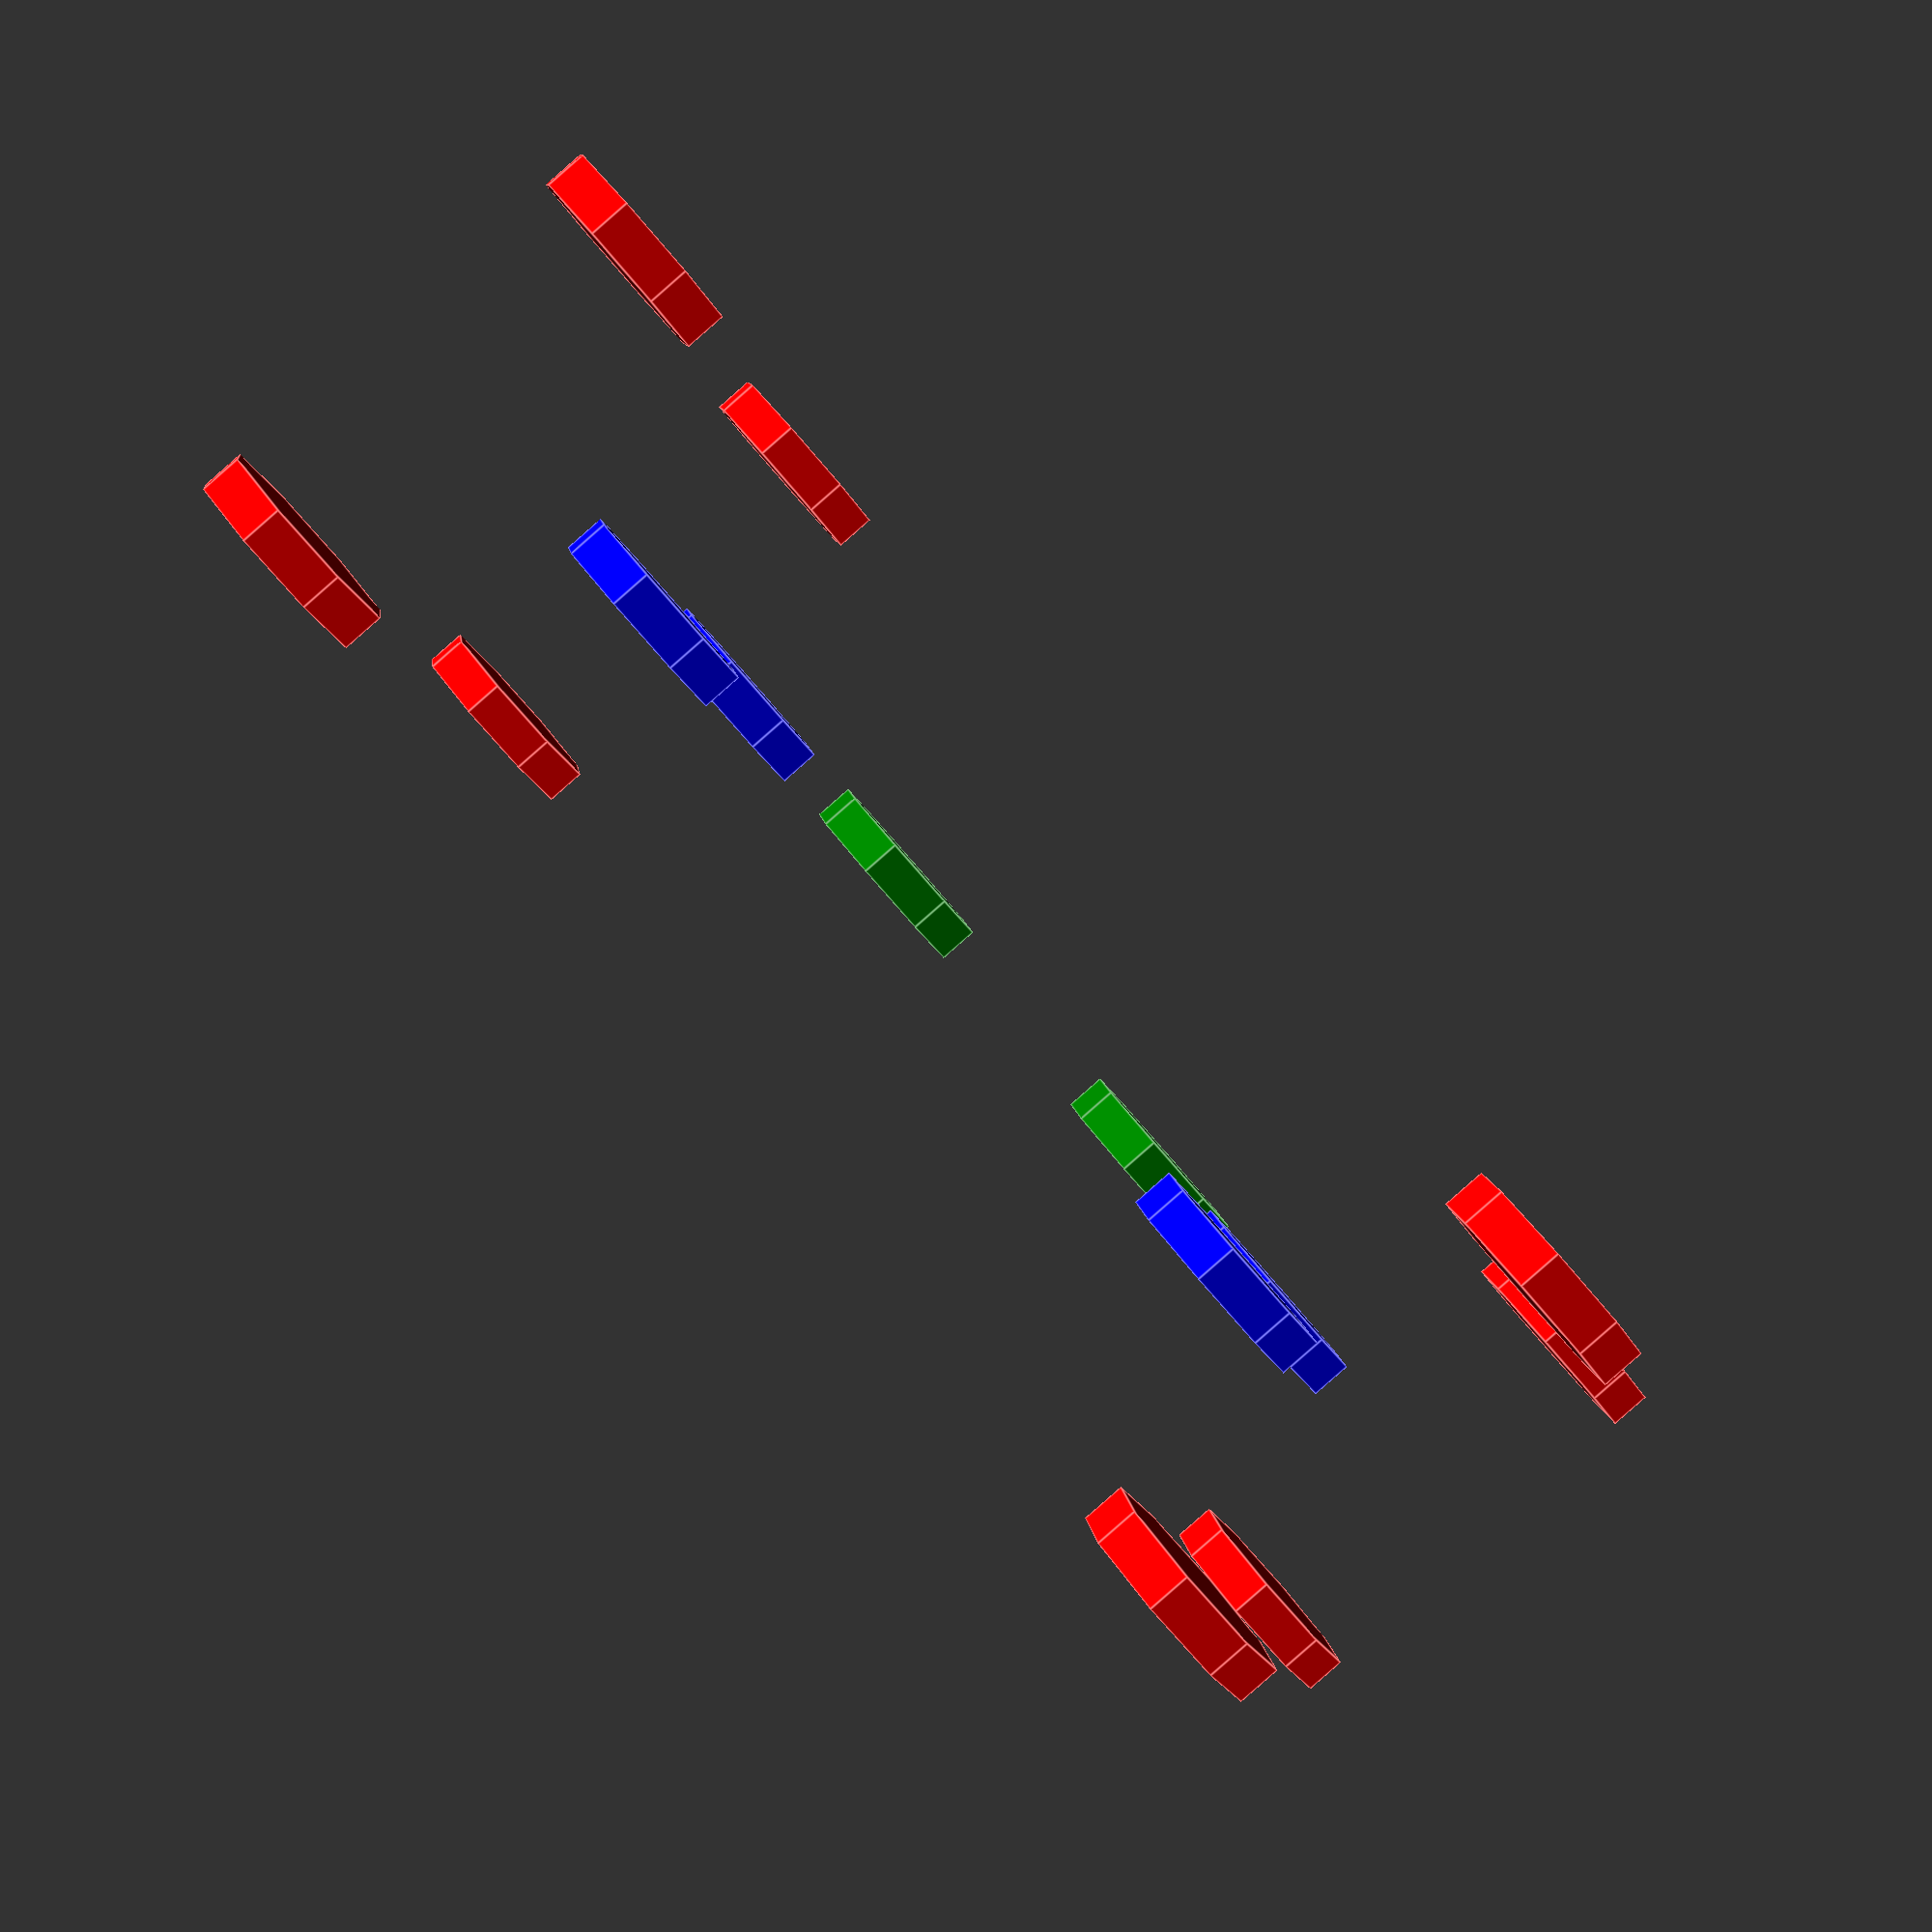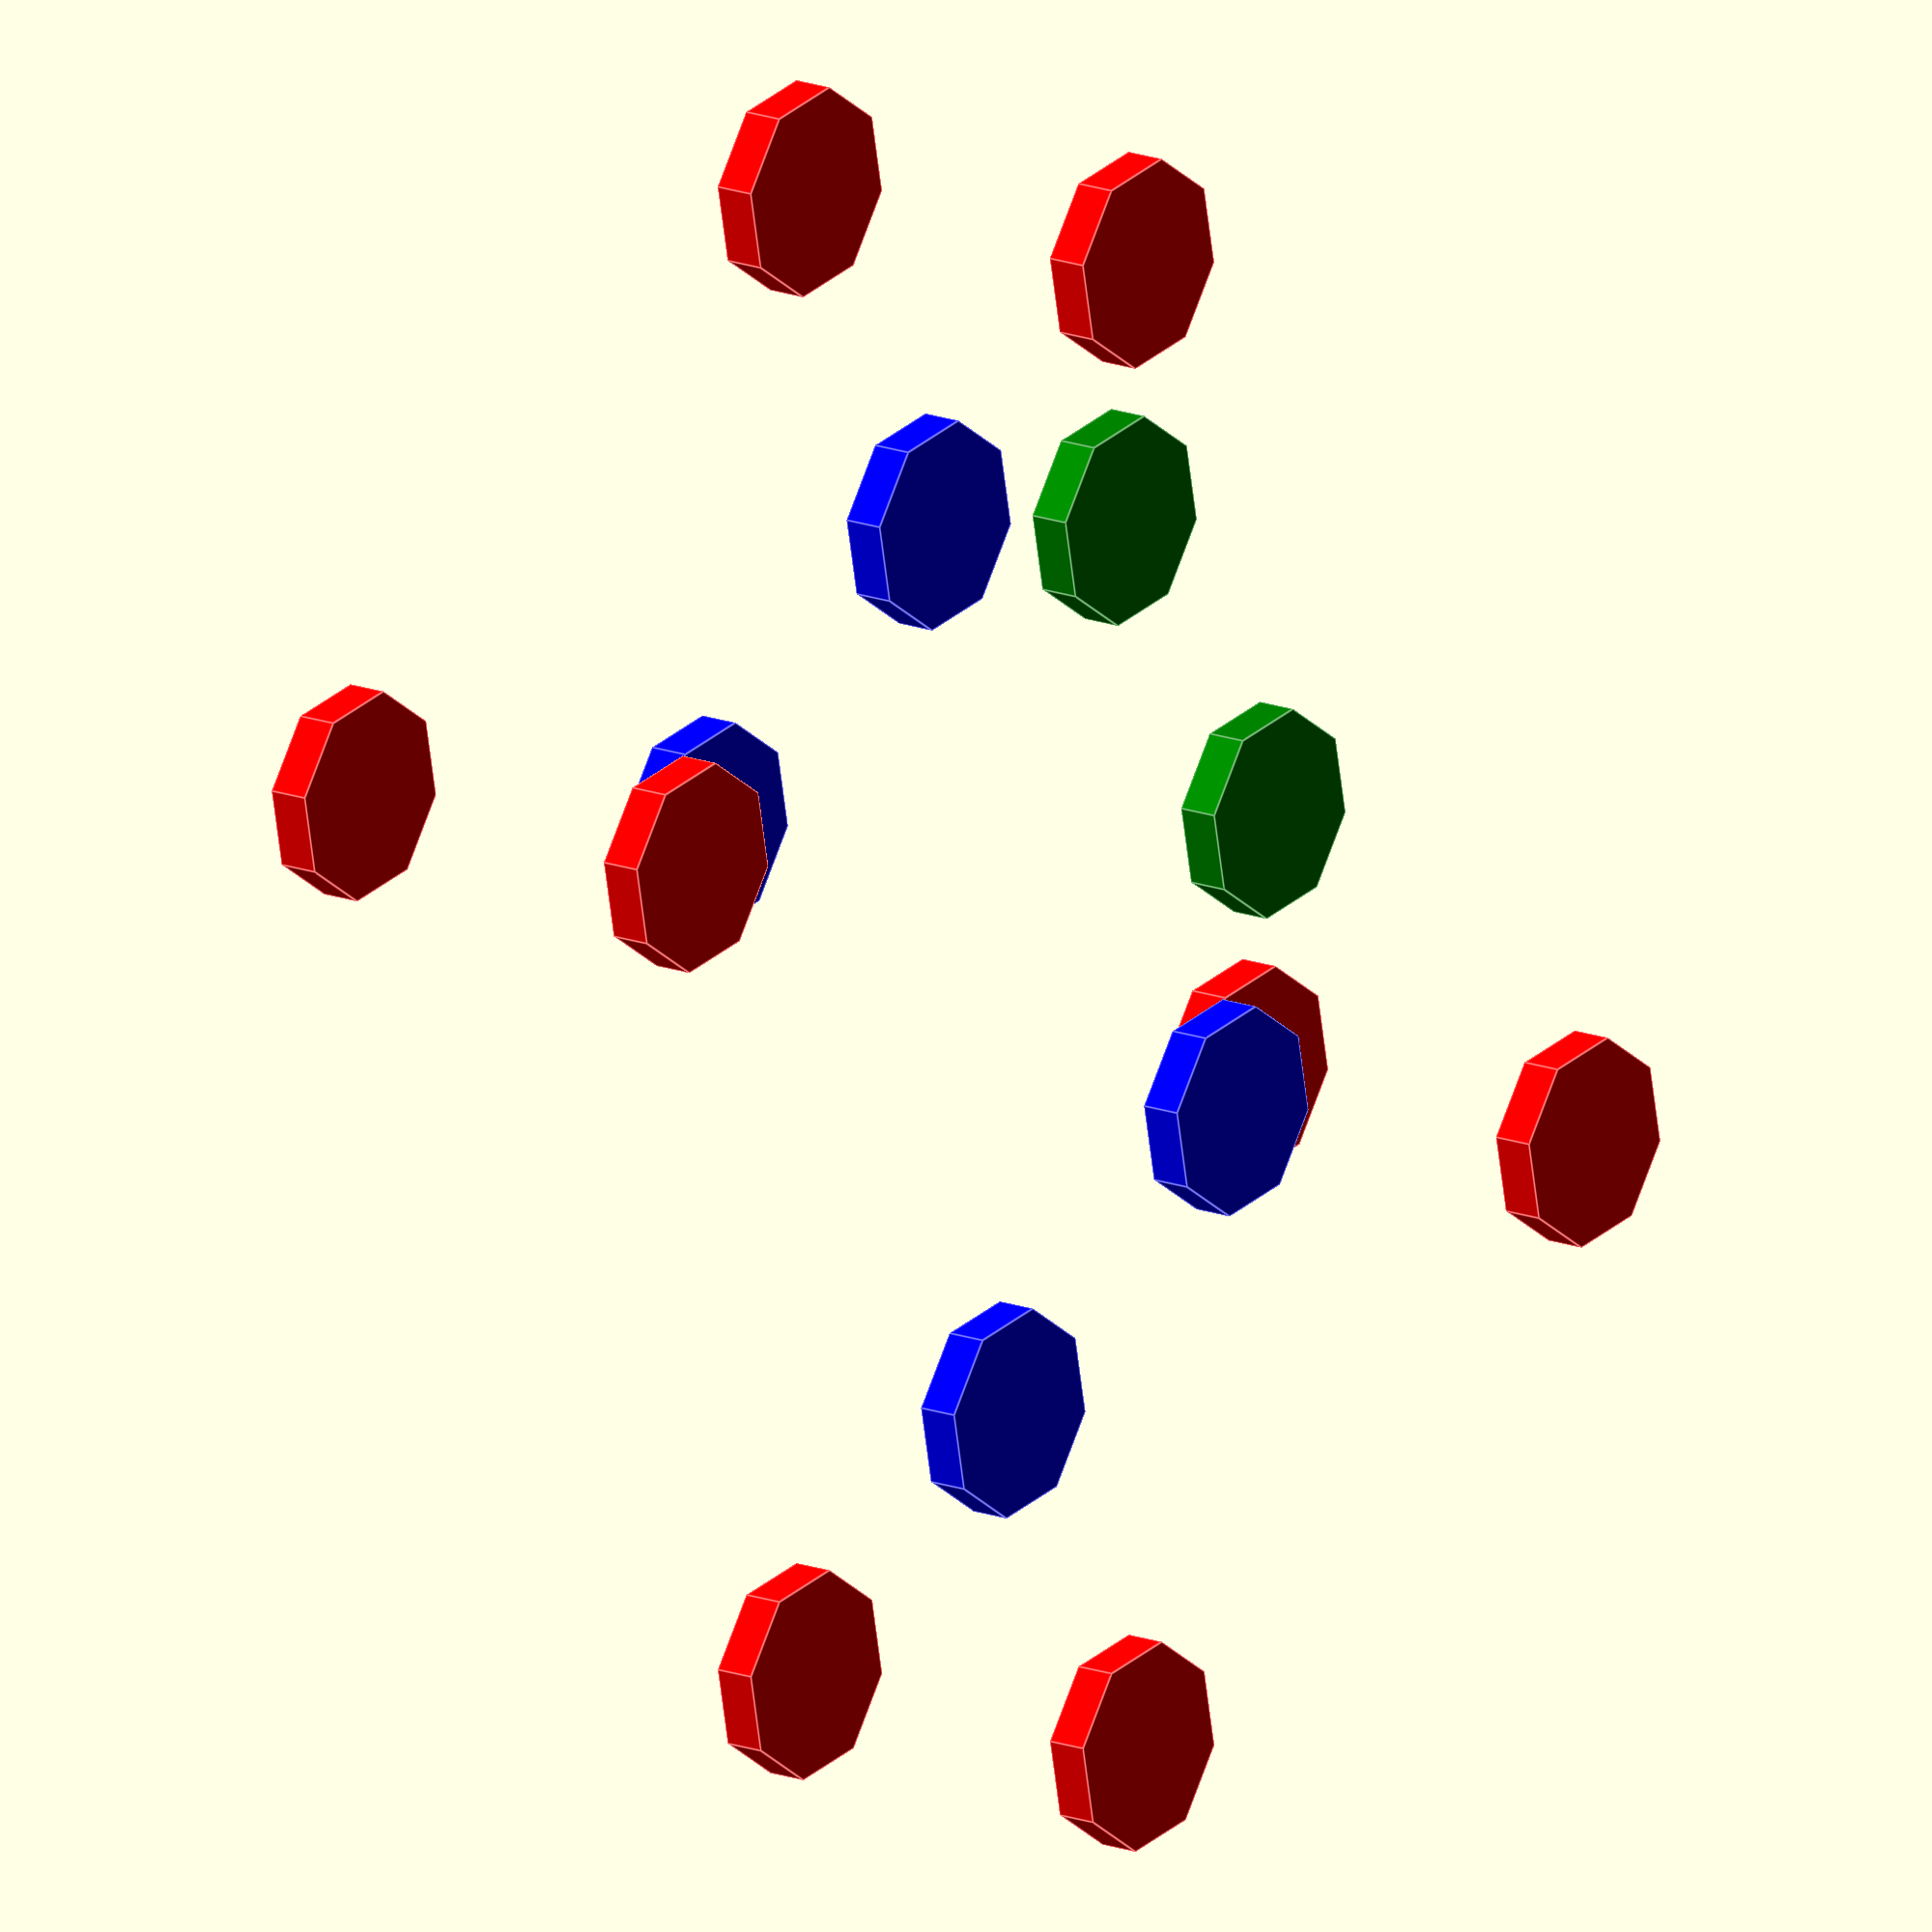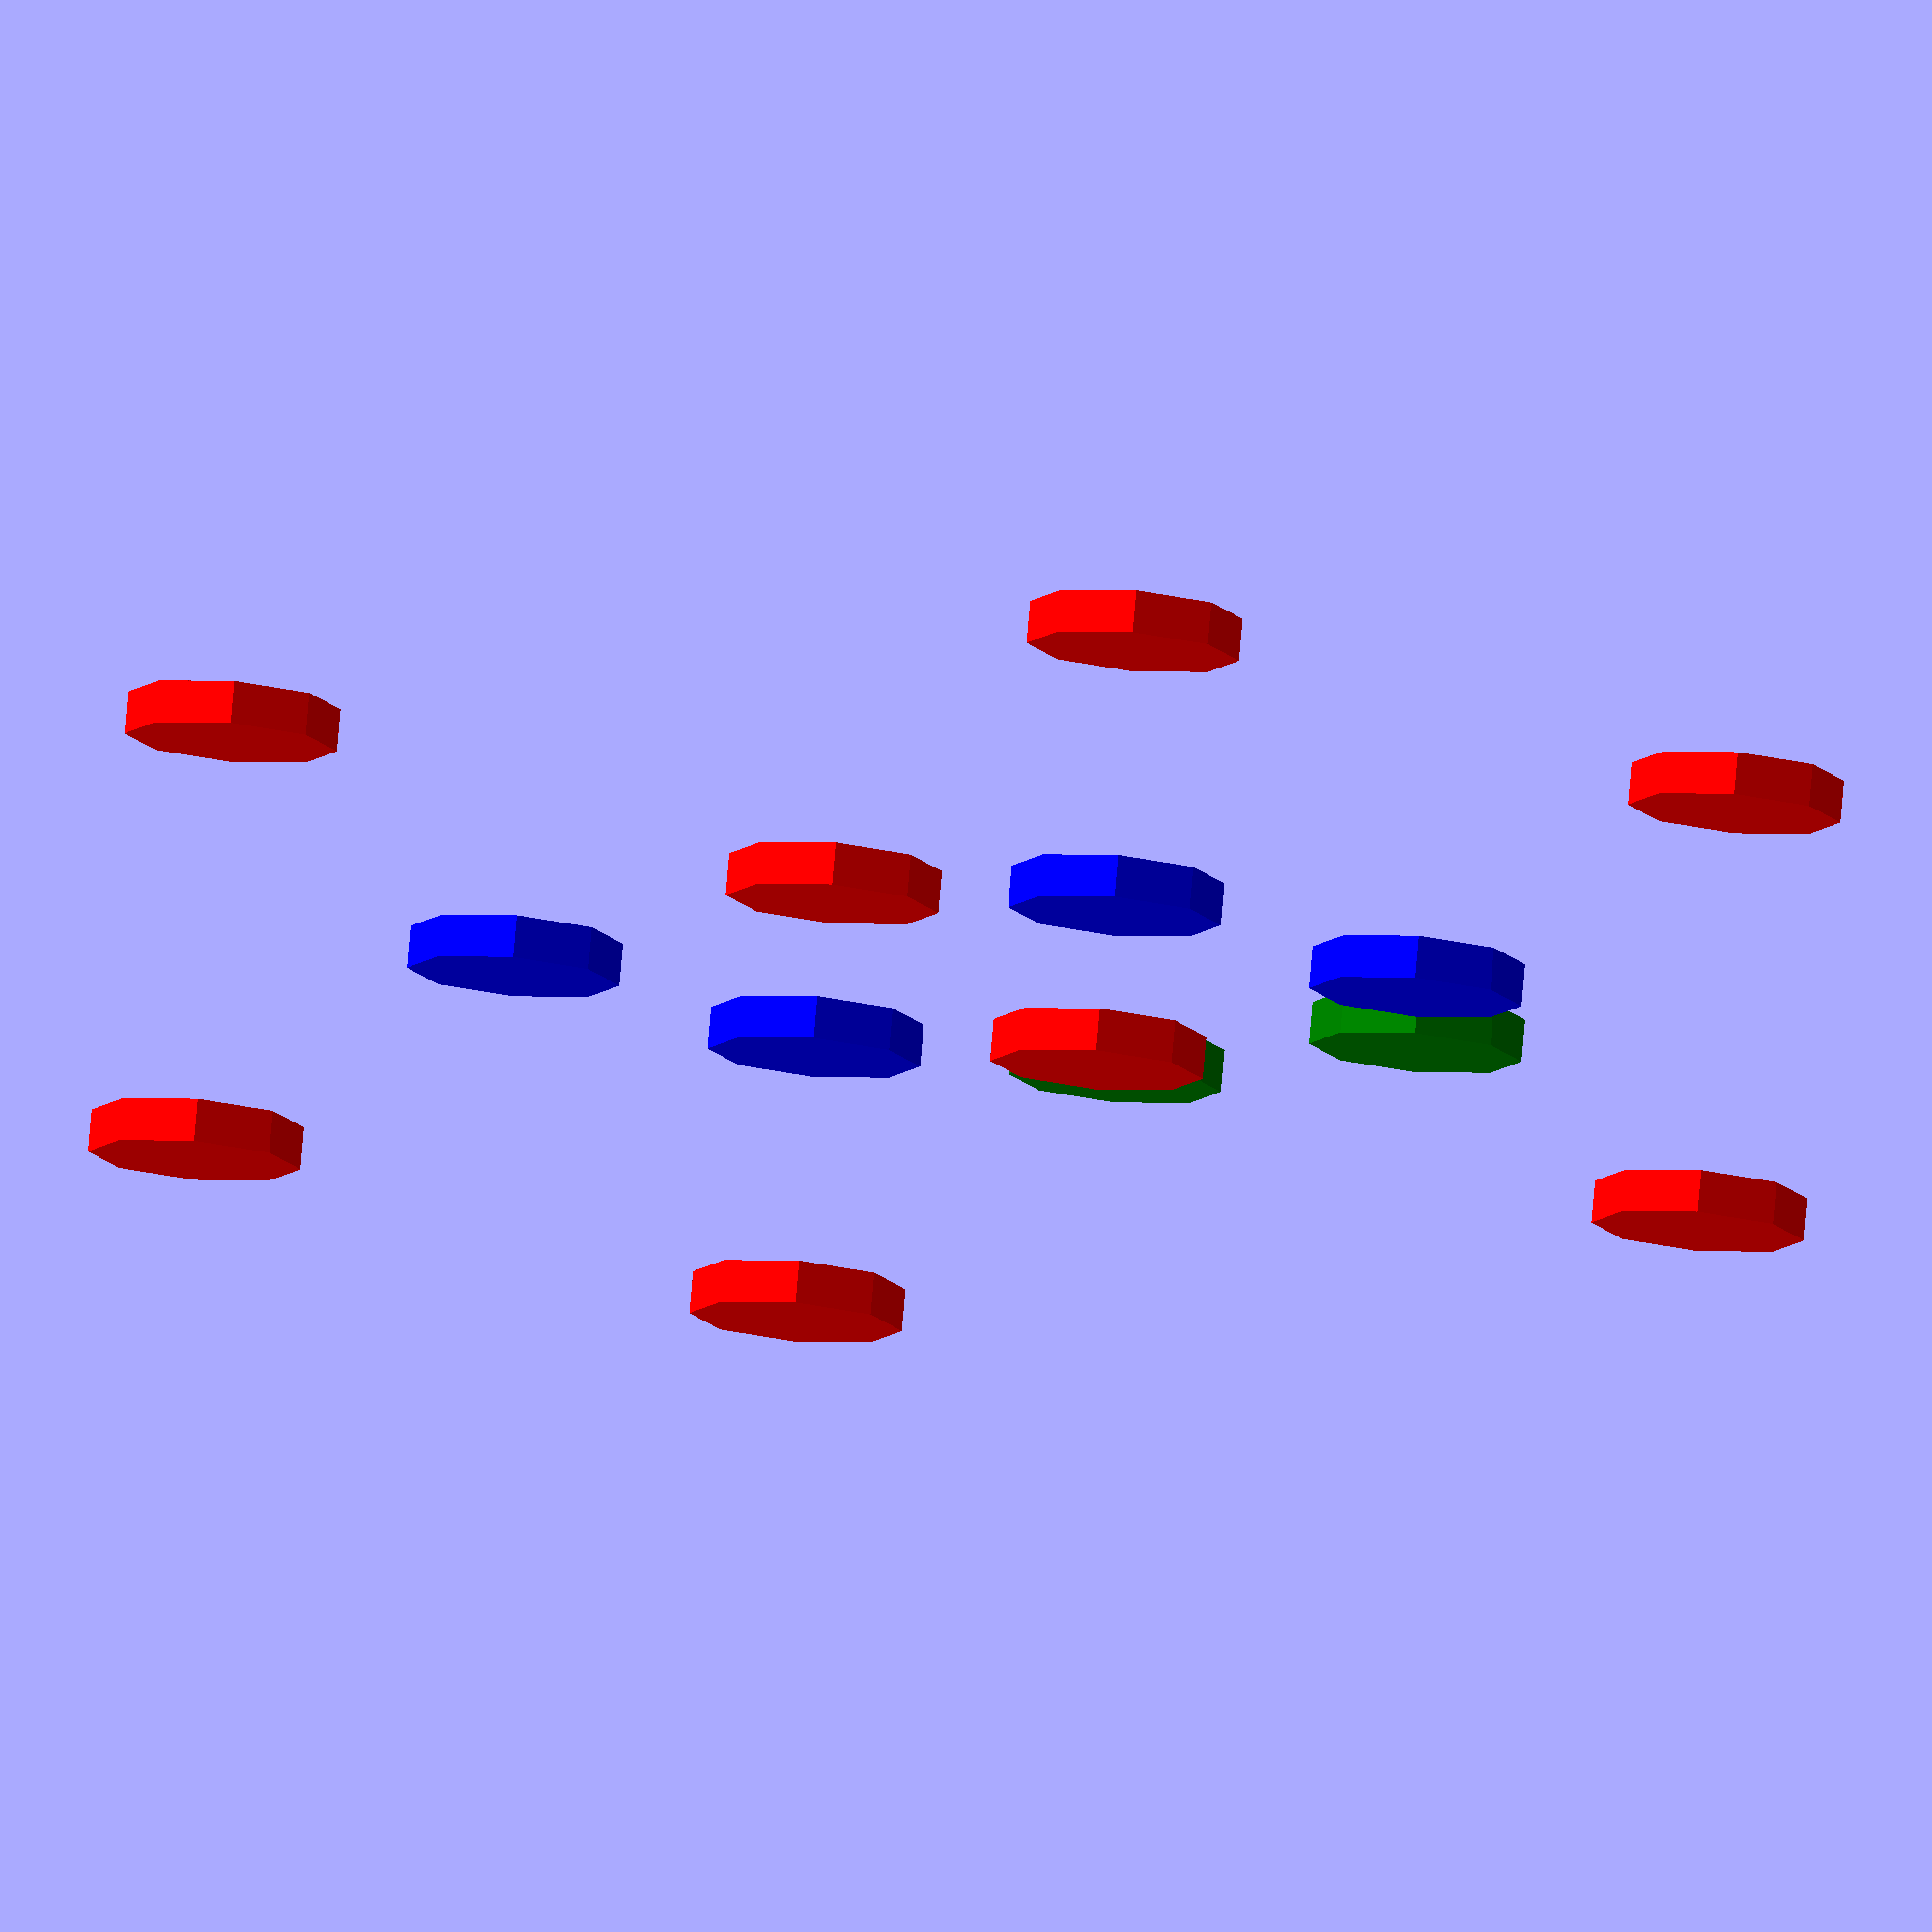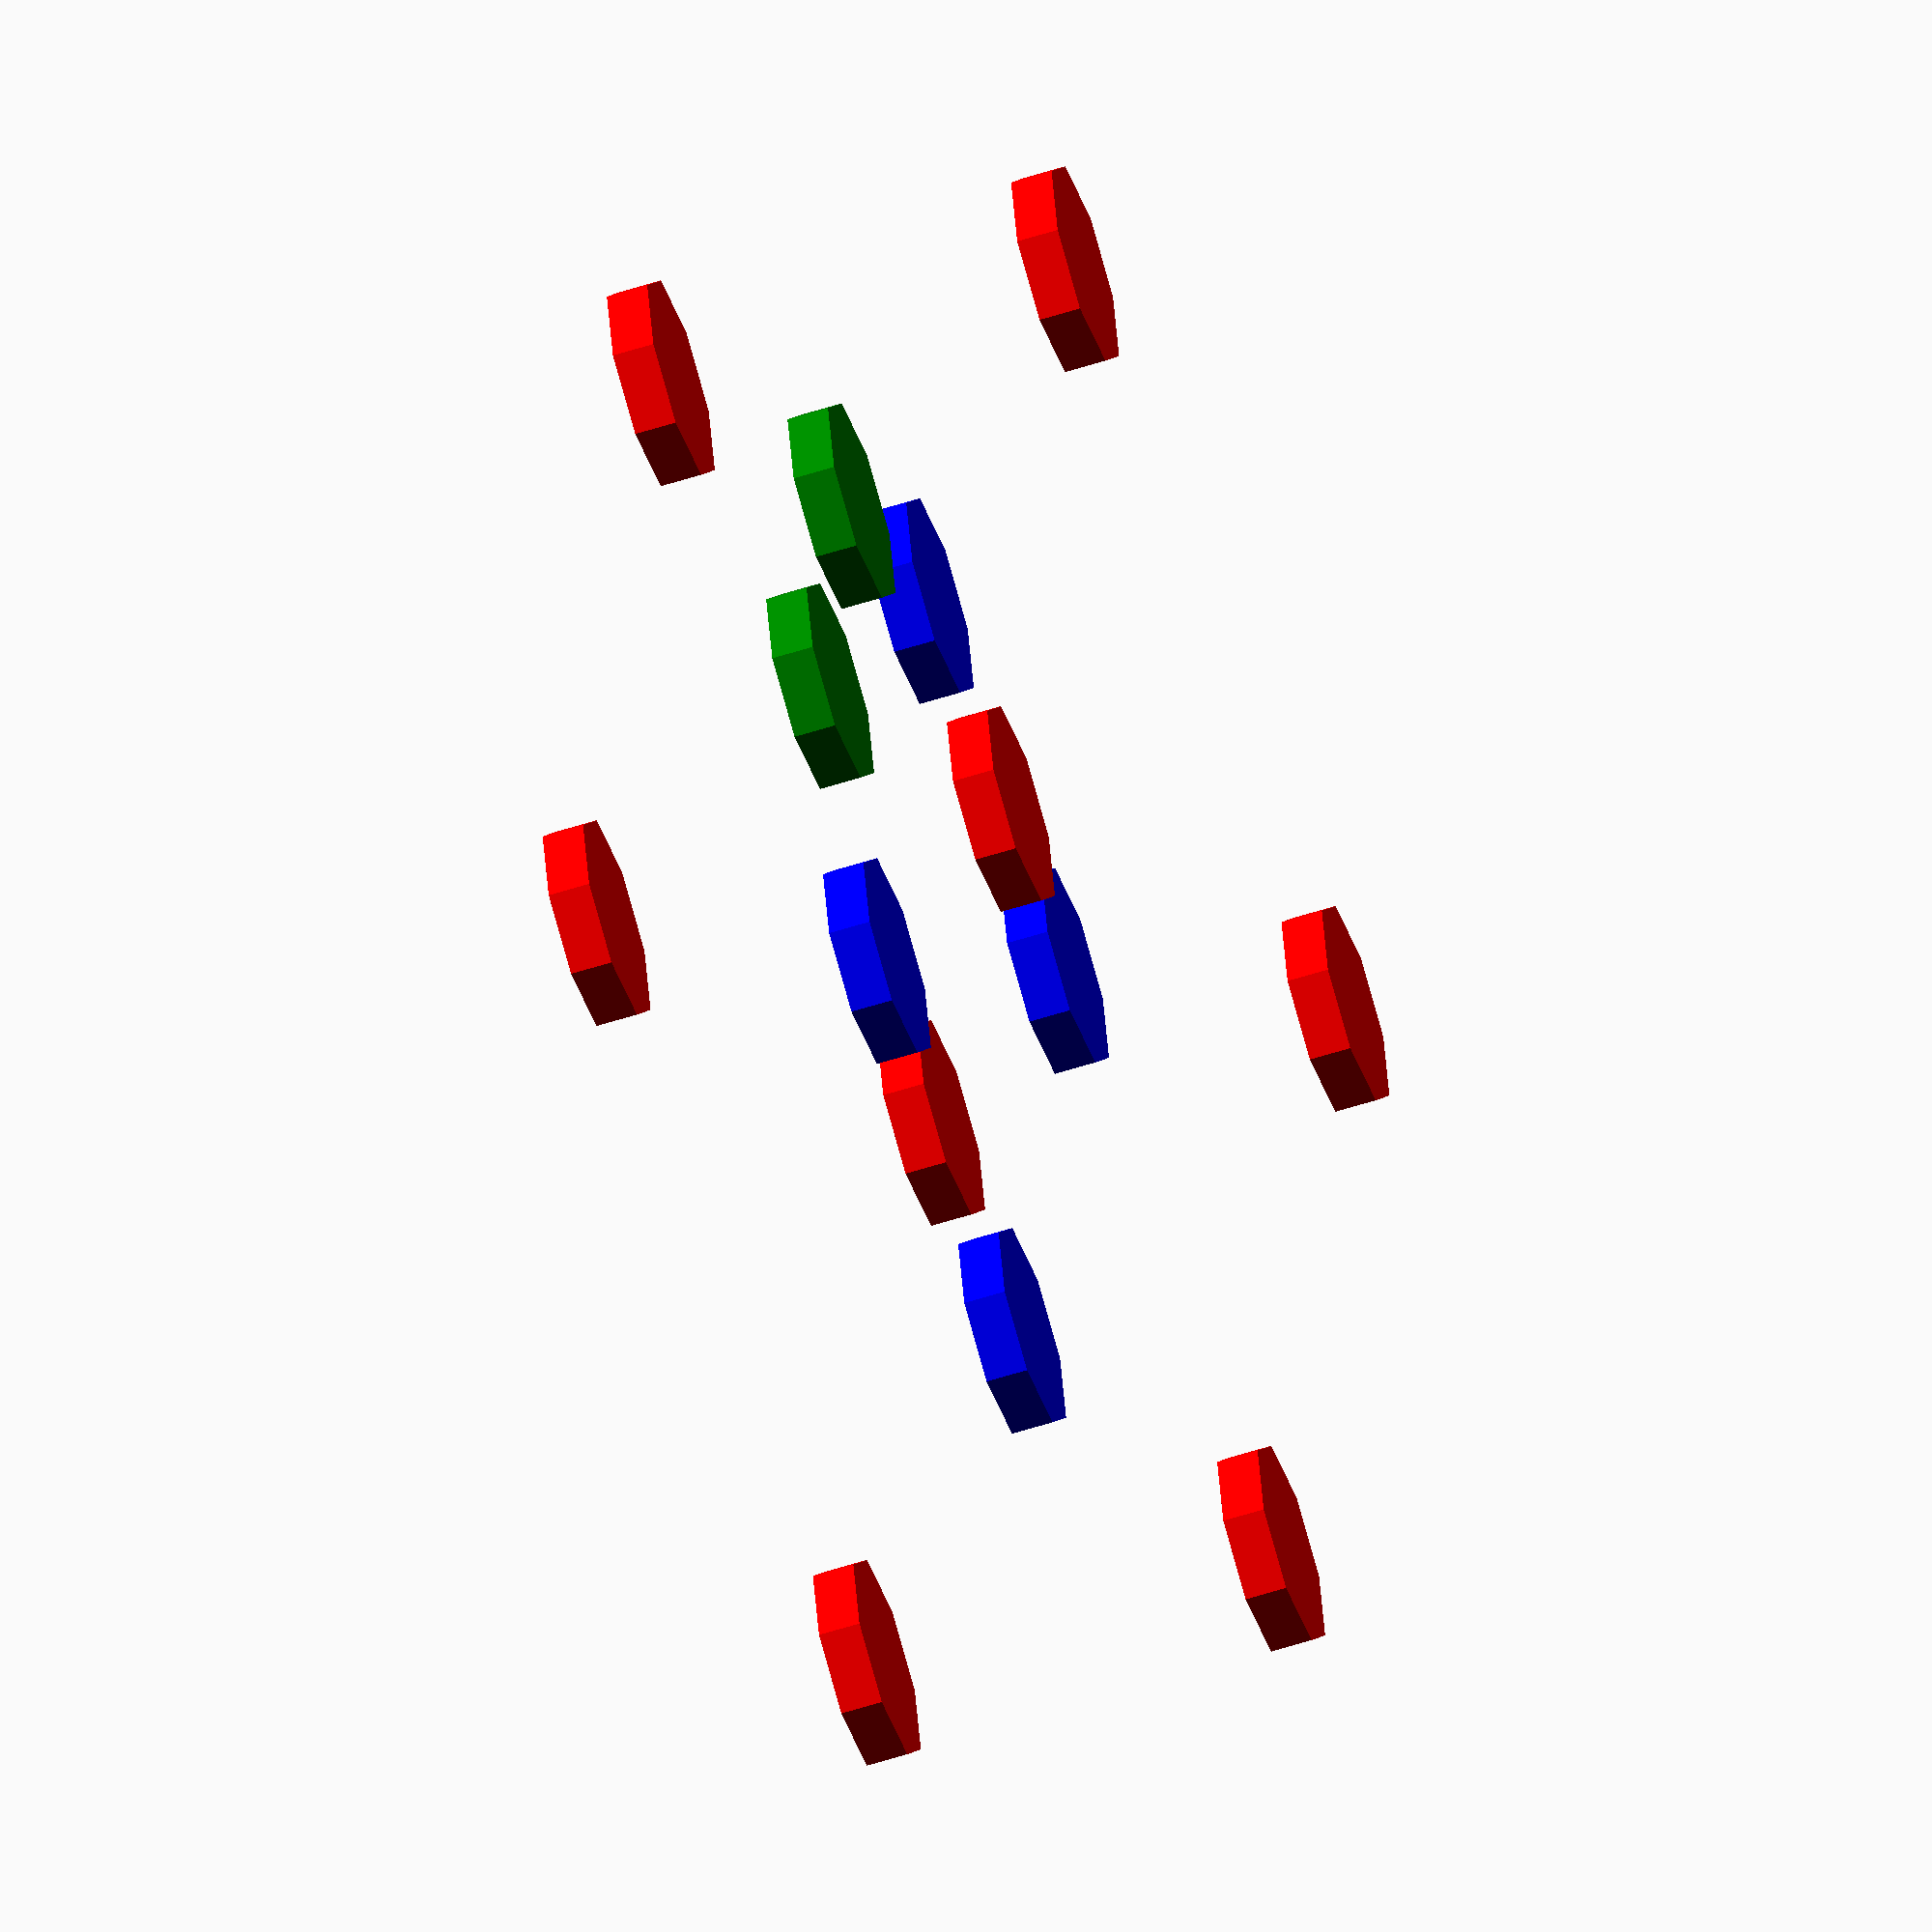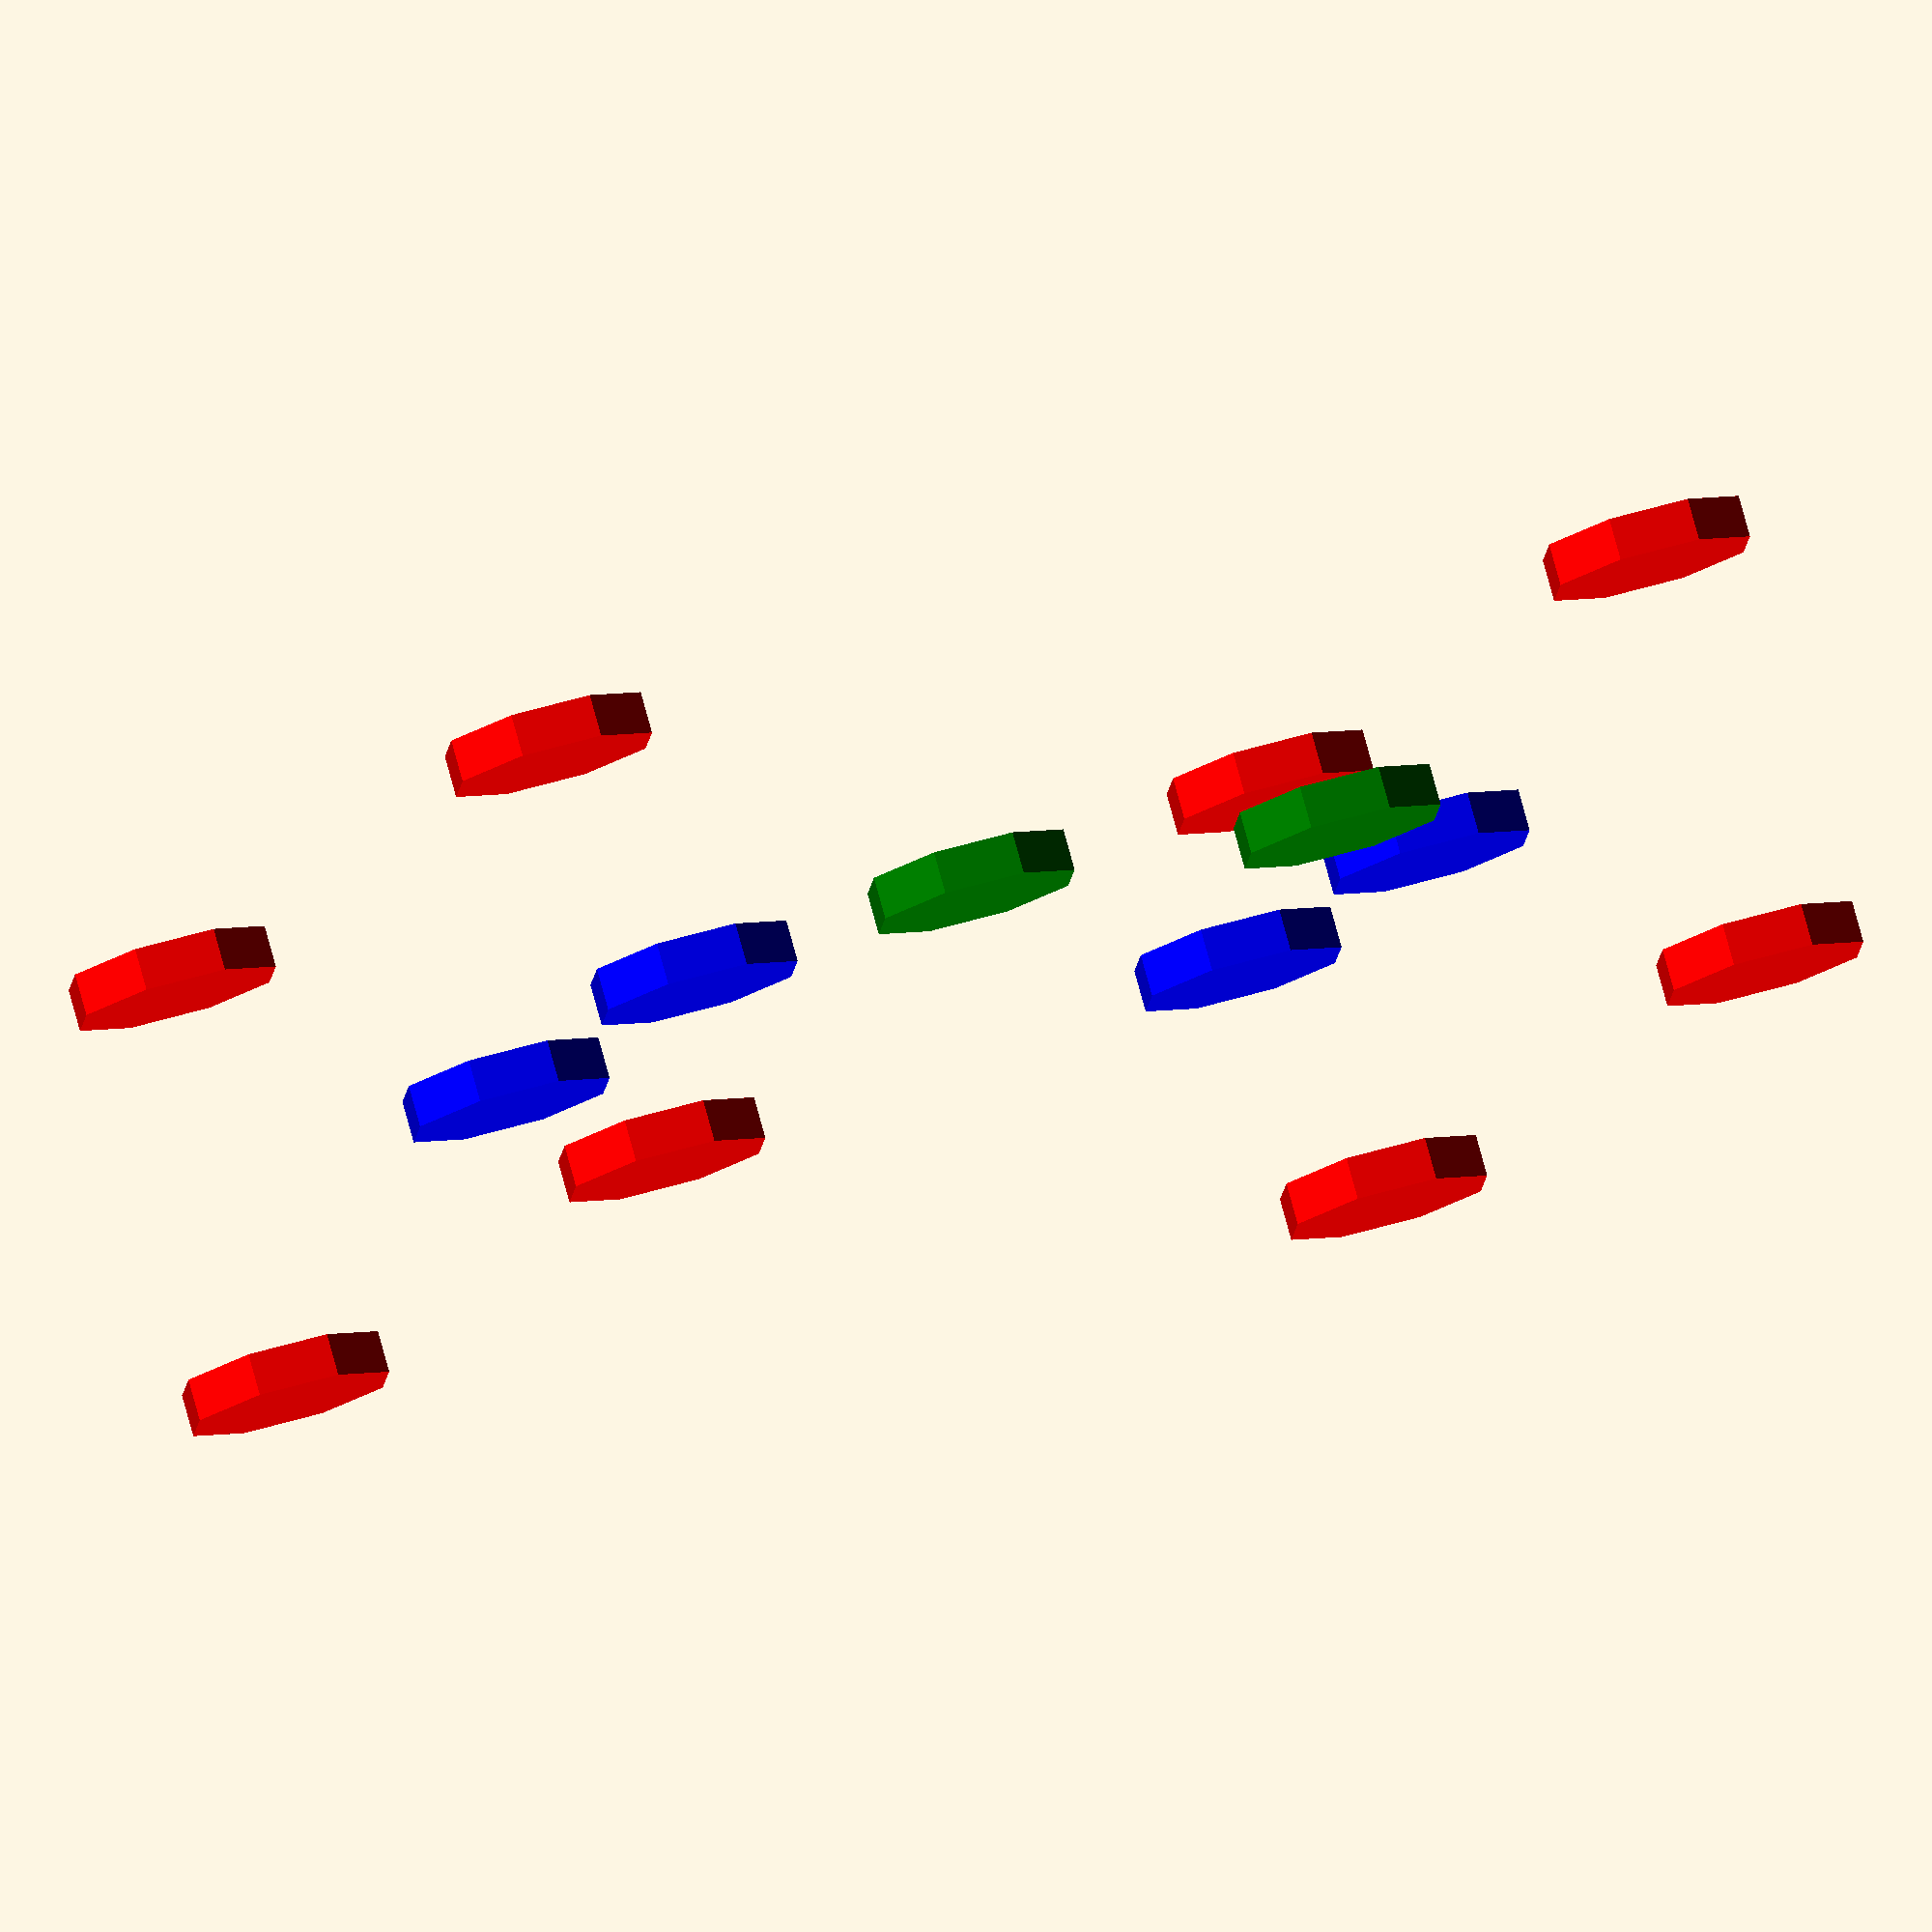
<openscad>
module mirrorCopy(vec=[1,0,0], vec2=[0,0,0], vec3=[0,0,0]){
    
    //echo(str("Vec1=",vec," Vec2=", vec2, " Vec3=", vec3));
    children();
    mirror(vec) children();

    if(vec2){    
        mirror(vec2){
            children();
            mirror(vec) children();
        }
    }

    if(vec3){
        mirror(vec3){
            children();
            mirror(vec) children();
            mirror(vec2){
                children();
                mirror(vec) children();
            }
        }
    }
    
} 

mirrorCopy([1,0,0])color("green")translate([5,10,0])cylinder(h=1,d=5,center=true);
mirrorCopy([1,0,0],[0,1,0])color("blue")translate([10,5,0])cylinder(h=1,d=5,center=true);
mirrorCopy([1,0,0],[0,1,0],[0,0,1])color("red")translate([15,10,5])cylinder(h=1,d=5,center=true);
</openscad>
<views>
elev=88.3 azim=347.6 roll=131.2 proj=p view=edges
elev=344.5 azim=56.3 roll=308.9 proj=o view=edges
elev=100.6 azim=45.0 roll=355.1 proj=o view=wireframe
elev=236.5 azim=99.0 roll=251.3 proj=o view=solid
elev=280.0 azim=332.8 roll=164.6 proj=o view=wireframe
</views>
